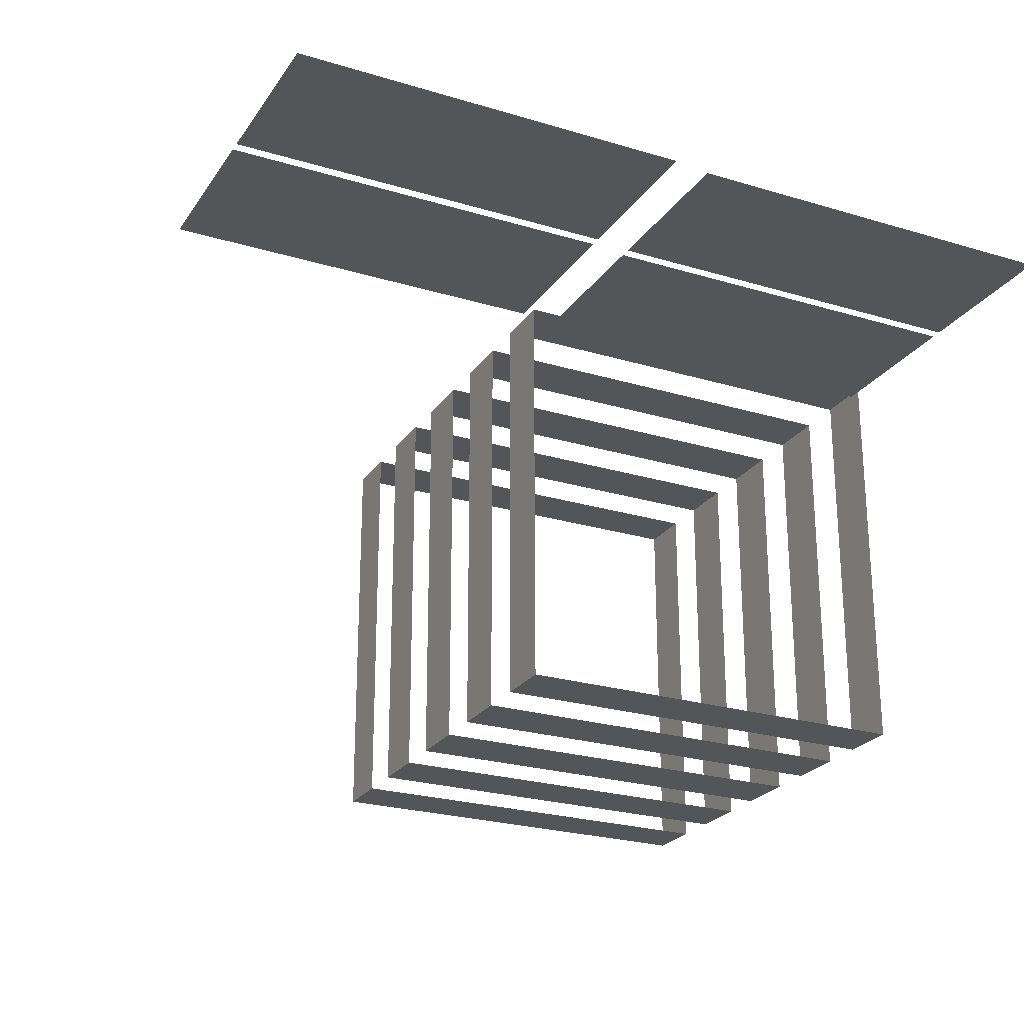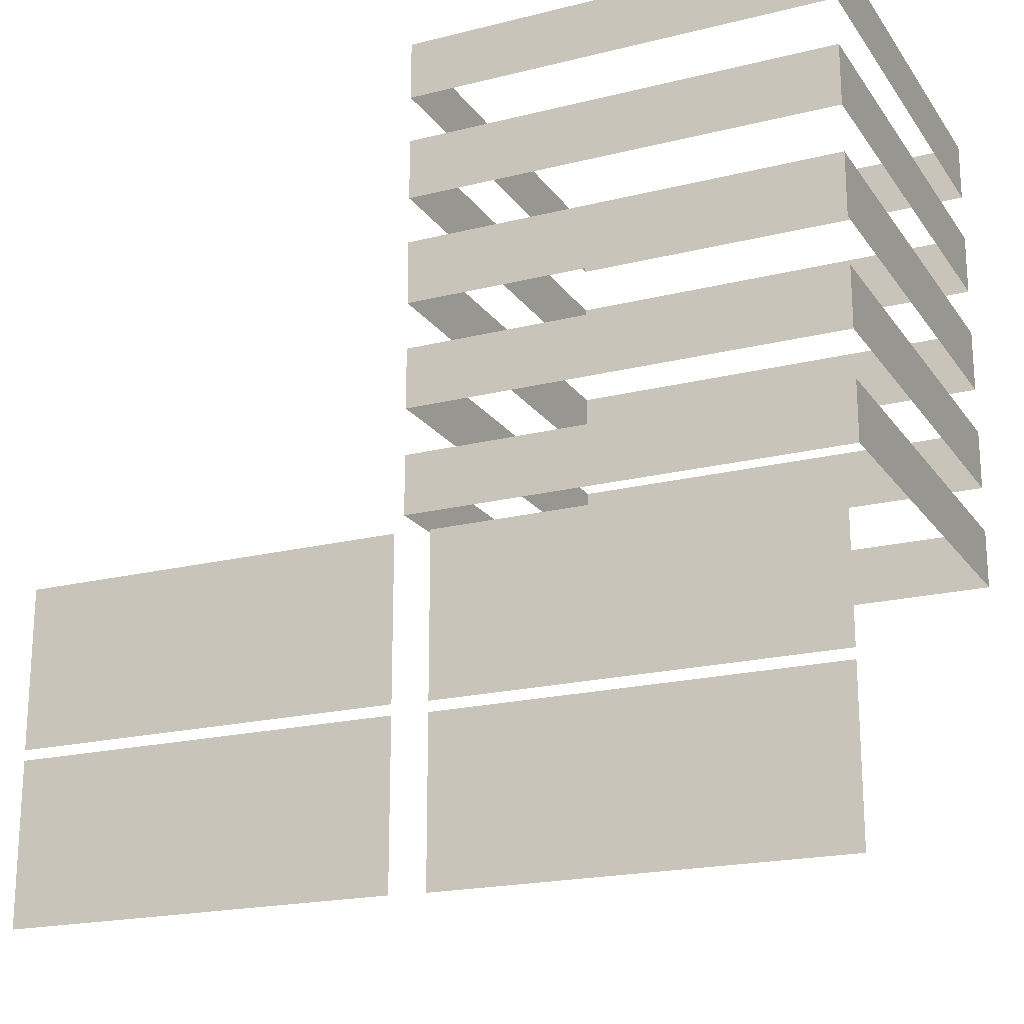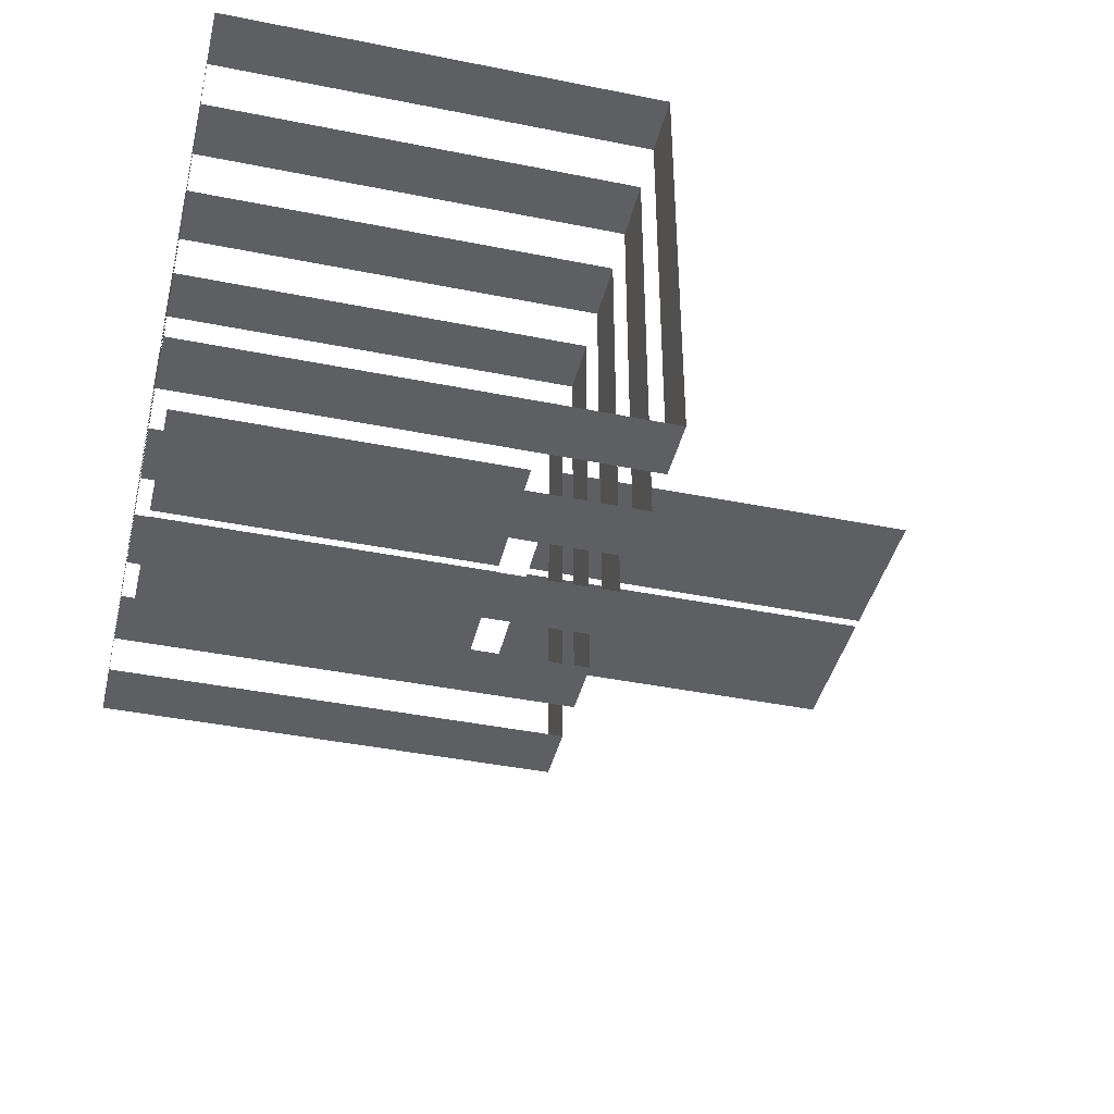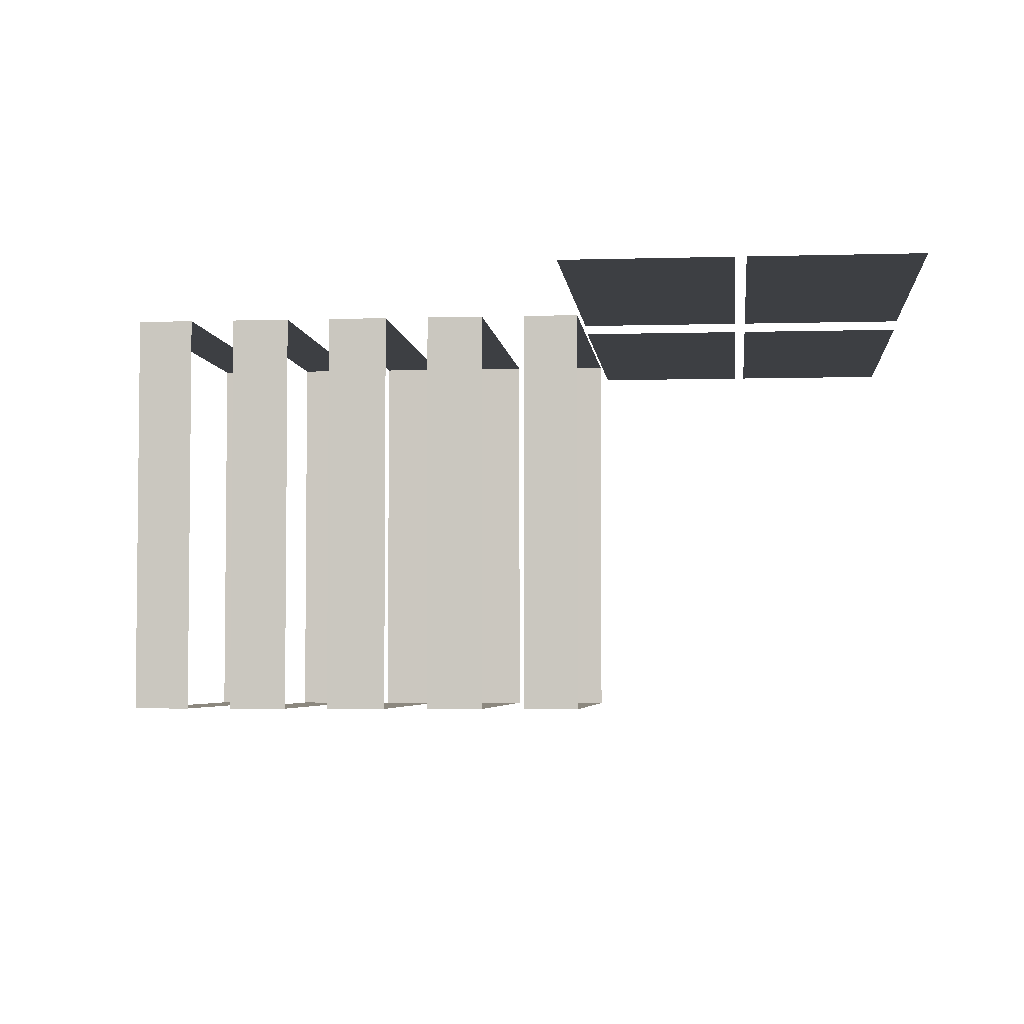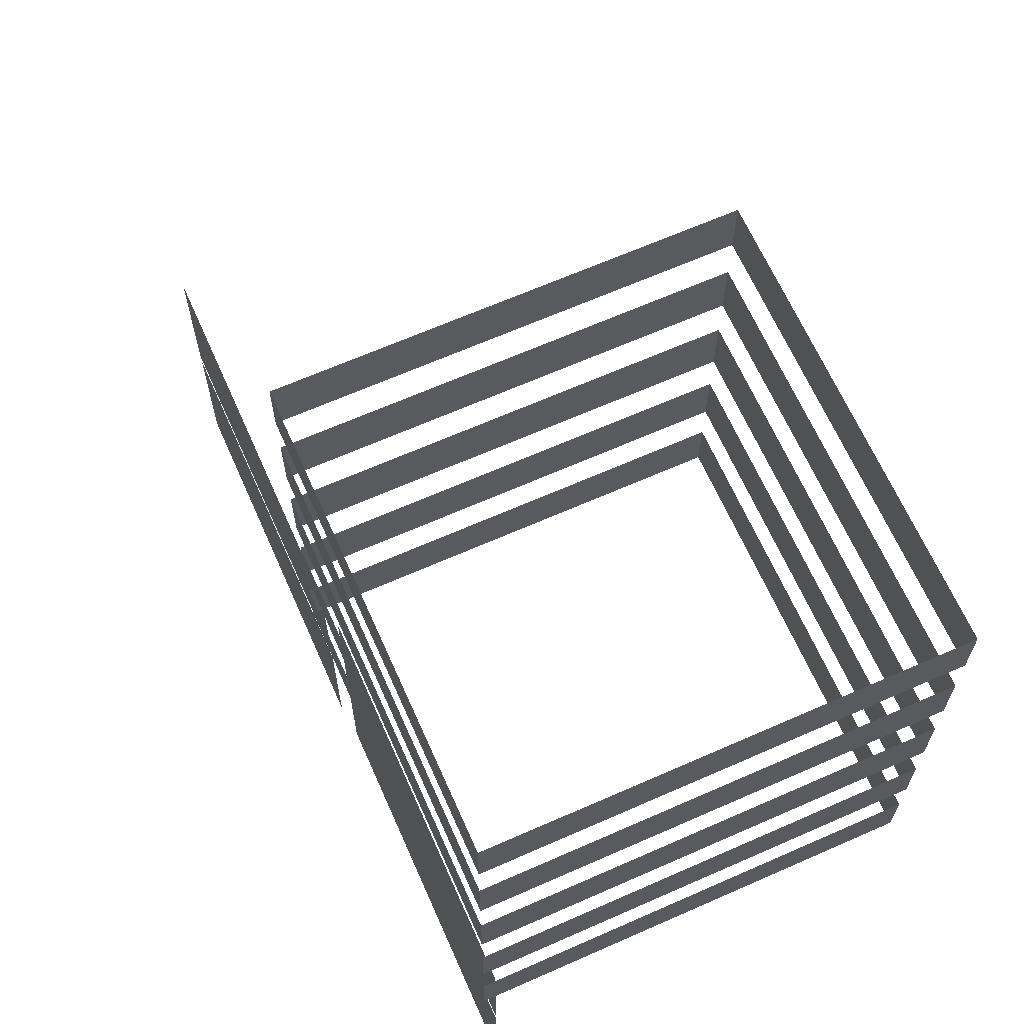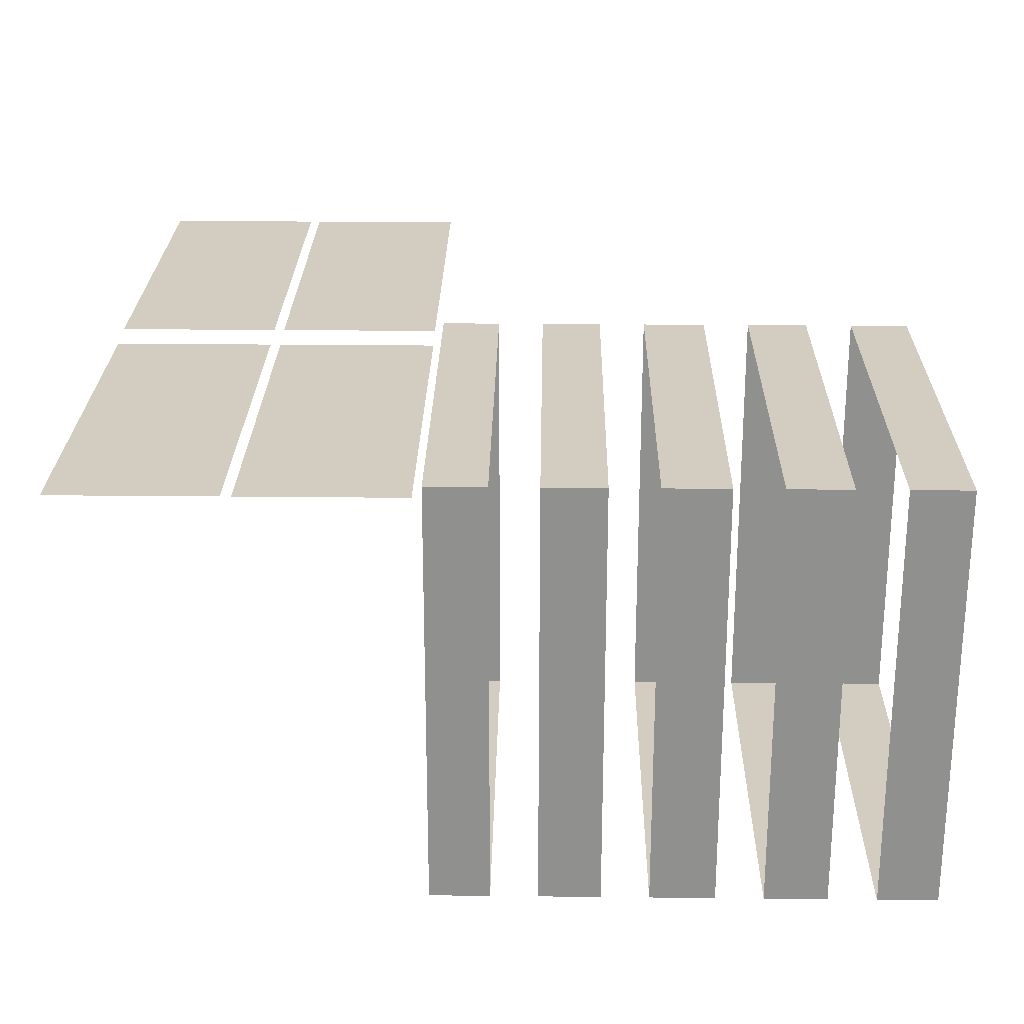
<metadata>
{"format":"obj","ext":"obj","renderer":"f3d","projection":"perspective","resolution":1024,"background":"white","views":[{"elev":-24.6,"azim":-26.2,"up":"+Z"},{"elev":-19.9,"azim":24.8,"up":"+Y"},{"elev":-41.7,"azim":166.4,"up":"+Z"},{"elev":-4.0,"azim":-84.3,"up":"+Z"},{"elev":65.7,"azim":66.1,"up":"+Y"},{"elev":24.4,"azim":91.0,"up":"+Z"}]}
</metadata>
<code>
v -0.5538 -1.043e-05 3.872
v -9.137 -1.043e-05 3.872
v -9.137 3.514 3.872
v -0.5538 3.514 3.872
v 8.793 -1.043e-05 3.79
v 0.2095 -1.043e-05 3.79
v 0.2095 3.514 3.79
v 8.793 3.514 3.79
v -0.5538 3.739 3.872
v -9.137 3.739 3.872
v -9.137 7.253 3.872
v -0.5538 7.253 3.872
v 8.793 3.739 3.79
v 0.2095 3.739 3.79
v 0.2095 7.253 3.79
v 8.793 7.253 3.79
v 9.175 7.477 4.196
v -0.1722 7.477 4.196
v -0.1722 8.755 4.196
v 9.175 8.755 4.196
v 9.175 7.477 -5.15
v 9.175 7.477 4.196
v 9.175 8.755 4.196
v 9.175 8.755 -5.15
v -0.1722 7.477 -5.15
v 9.175 7.477 -5.15
v 9.175 8.755 -5.15
v -0.1722 8.755 -5.15
v -0.1722 7.477 4.196
v -0.1722 7.477 -5.15
v -0.1722 8.755 -5.15
v -0.1722 8.755 4.196
v 9.175 18.11 4.196
v 9.175 16.83 4.196
v -0.1722 16.83 4.196
v -0.1722 18.11 4.196
v 9.175 18.11 -5.15
v 9.175 16.83 -5.15
v 9.175 16.83 4.196
v 9.175 18.11 4.196
v -0.1722 18.11 -5.15
v -0.1722 16.83 -5.15
v 9.175 16.83 -5.15
v 9.175 18.11 -5.15
v -0.1722 18.11 4.196
v -0.1722 16.83 4.196
v -0.1722 16.83 -5.15
v -0.1722 18.11 -5.15
v 9.175 15.8 4.196
v 9.175 14.47 4.196
v -0.1722 14.47 4.196
v -0.1722 15.8 4.196
v 9.175 15.8 -5.15
v 9.175 14.47 -5.15
v 9.175 14.47 4.196
v 9.175 15.8 4.196
v -0.1722 15.8 -5.15
v -0.1722 14.47 -5.15
v 9.175 14.47 -5.15
v 9.175 15.8 -5.15
v -0.1722 15.8 4.196
v -0.1722 14.47 4.196
v -0.1722 14.47 -5.15
v -0.1722 15.8 -5.15
v 9.175 13.46 4.196
v 9.175 12.08 4.196
v -0.1722 12.08 4.196
v -0.1722 13.46 4.196
v 9.175 13.46 -5.15
v 9.175 12.08 -5.15
v 9.175 12.08 4.196
v 9.175 13.46 4.196
v -0.1722 13.46 -5.15
v -0.1722 12.08 -5.15
v 9.175 12.08 -5.15
v 9.175 13.46 -5.15
v -0.1722 13.46 4.196
v -0.1722 12.08 4.196
v -0.1722 12.08 -5.15
v -0.1722 13.46 -5.15
v 9.175 11.07 4.196
v 9.175 9.758 4.196
v -0.1722 9.758 4.196
v -0.1722 11.07 4.196
v 9.175 11.07 -5.15
v 9.175 9.758 -5.15
v 9.175 9.758 4.196
v 9.175 11.07 4.196
v -0.1722 11.07 -5.15
v -0.1722 9.758 -5.15
v 9.175 9.758 -5.15
v 9.175 11.07 -5.15
v -0.1722 11.07 4.196
v -0.1722 9.758 4.196
v -0.1722 9.758 -5.15
v -0.1722 11.07 -5.15
g TS_LA_Buildng_03_215223_86
f 1 3 2
f 1 4 3
f 5 7 6
f 5 8 7
f 9 11 10
f 9 12 11
f 13 15 14
f 13 16 15
f 17 19 18
f 17 20 19
f 21 23 22
f 21 24 23
f 25 27 26
f 25 28 27
f 29 31 30
f 29 32 31
f 33 35 34
f 33 36 35
f 37 39 38
f 37 40 39
f 41 43 42
f 41 44 43
f 45 47 46
f 45 48 47
f 49 51 50
f 49 52 51
f 53 55 54
f 53 56 55
f 57 59 58
f 57 60 59
f 61 63 62
f 61 64 63
f 65 67 66
f 65 68 67
f 69 71 70
f 69 72 71
f 73 75 74
f 73 76 75
f 77 79 78
f 77 80 79
f 81 83 82
f 81 84 83
f 85 87 86
f 85 88 87
f 89 91 90
f 89 92 91
f 93 95 94
f 93 96 95

</code>
